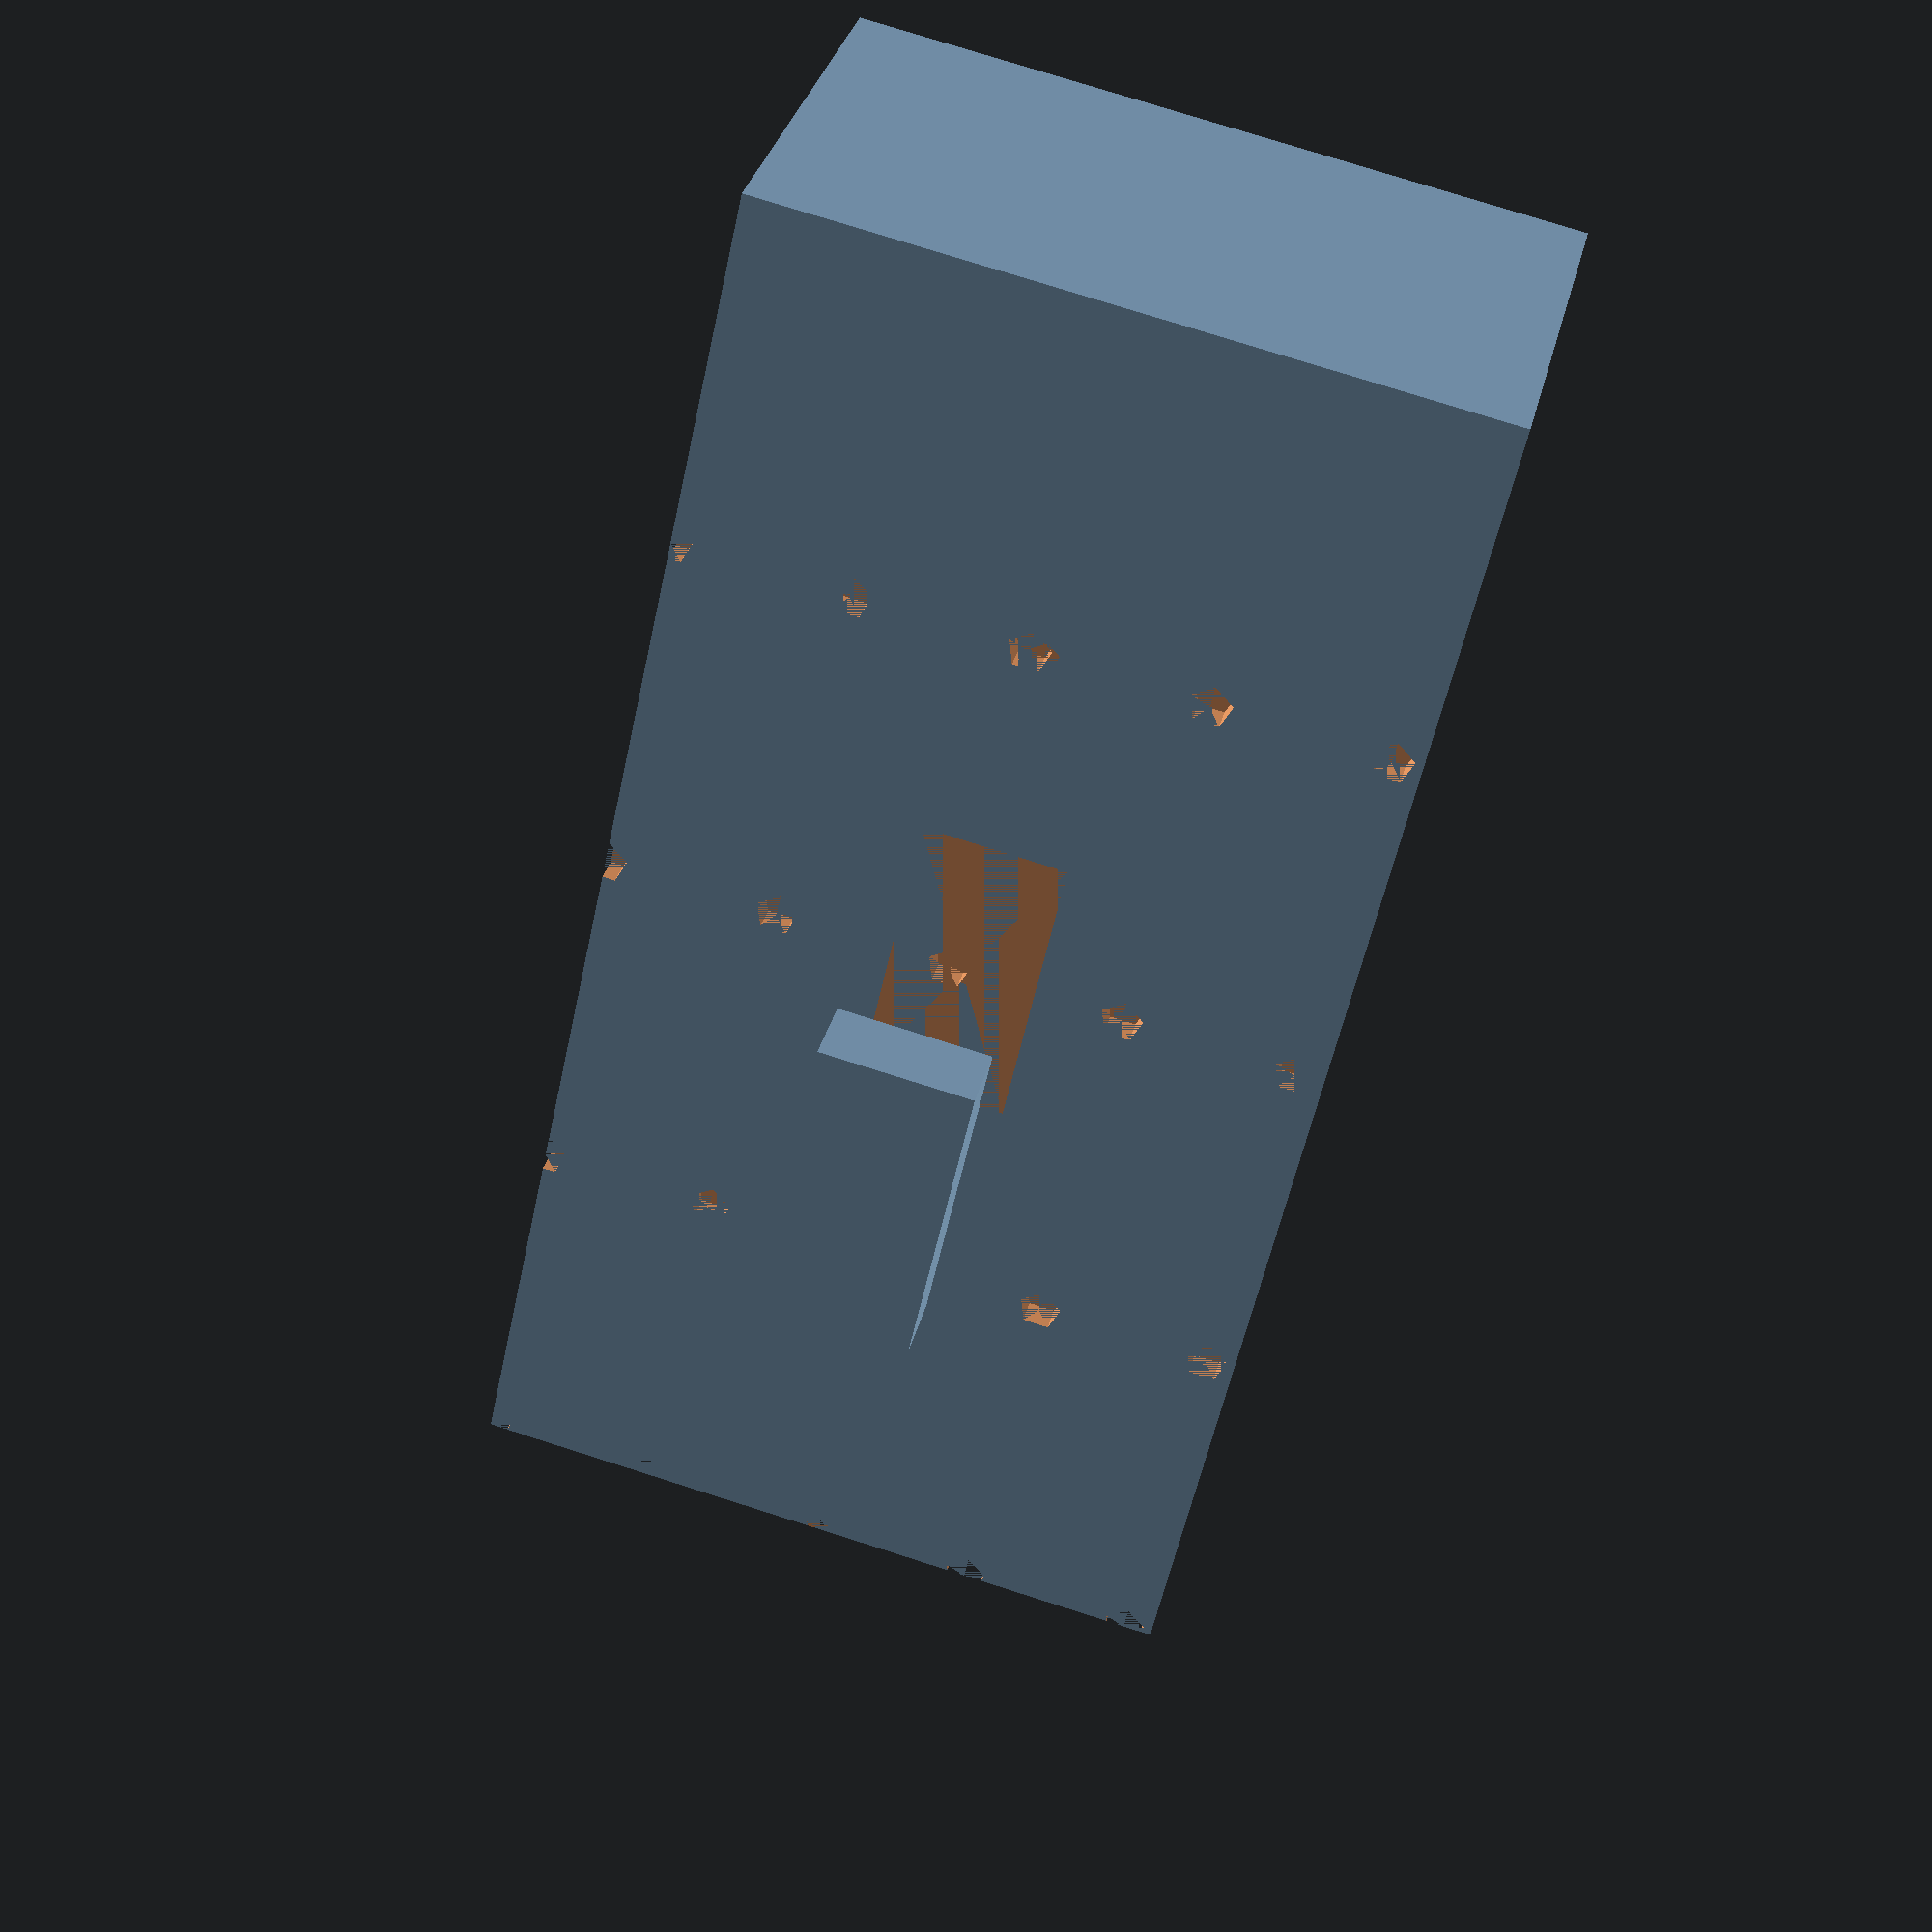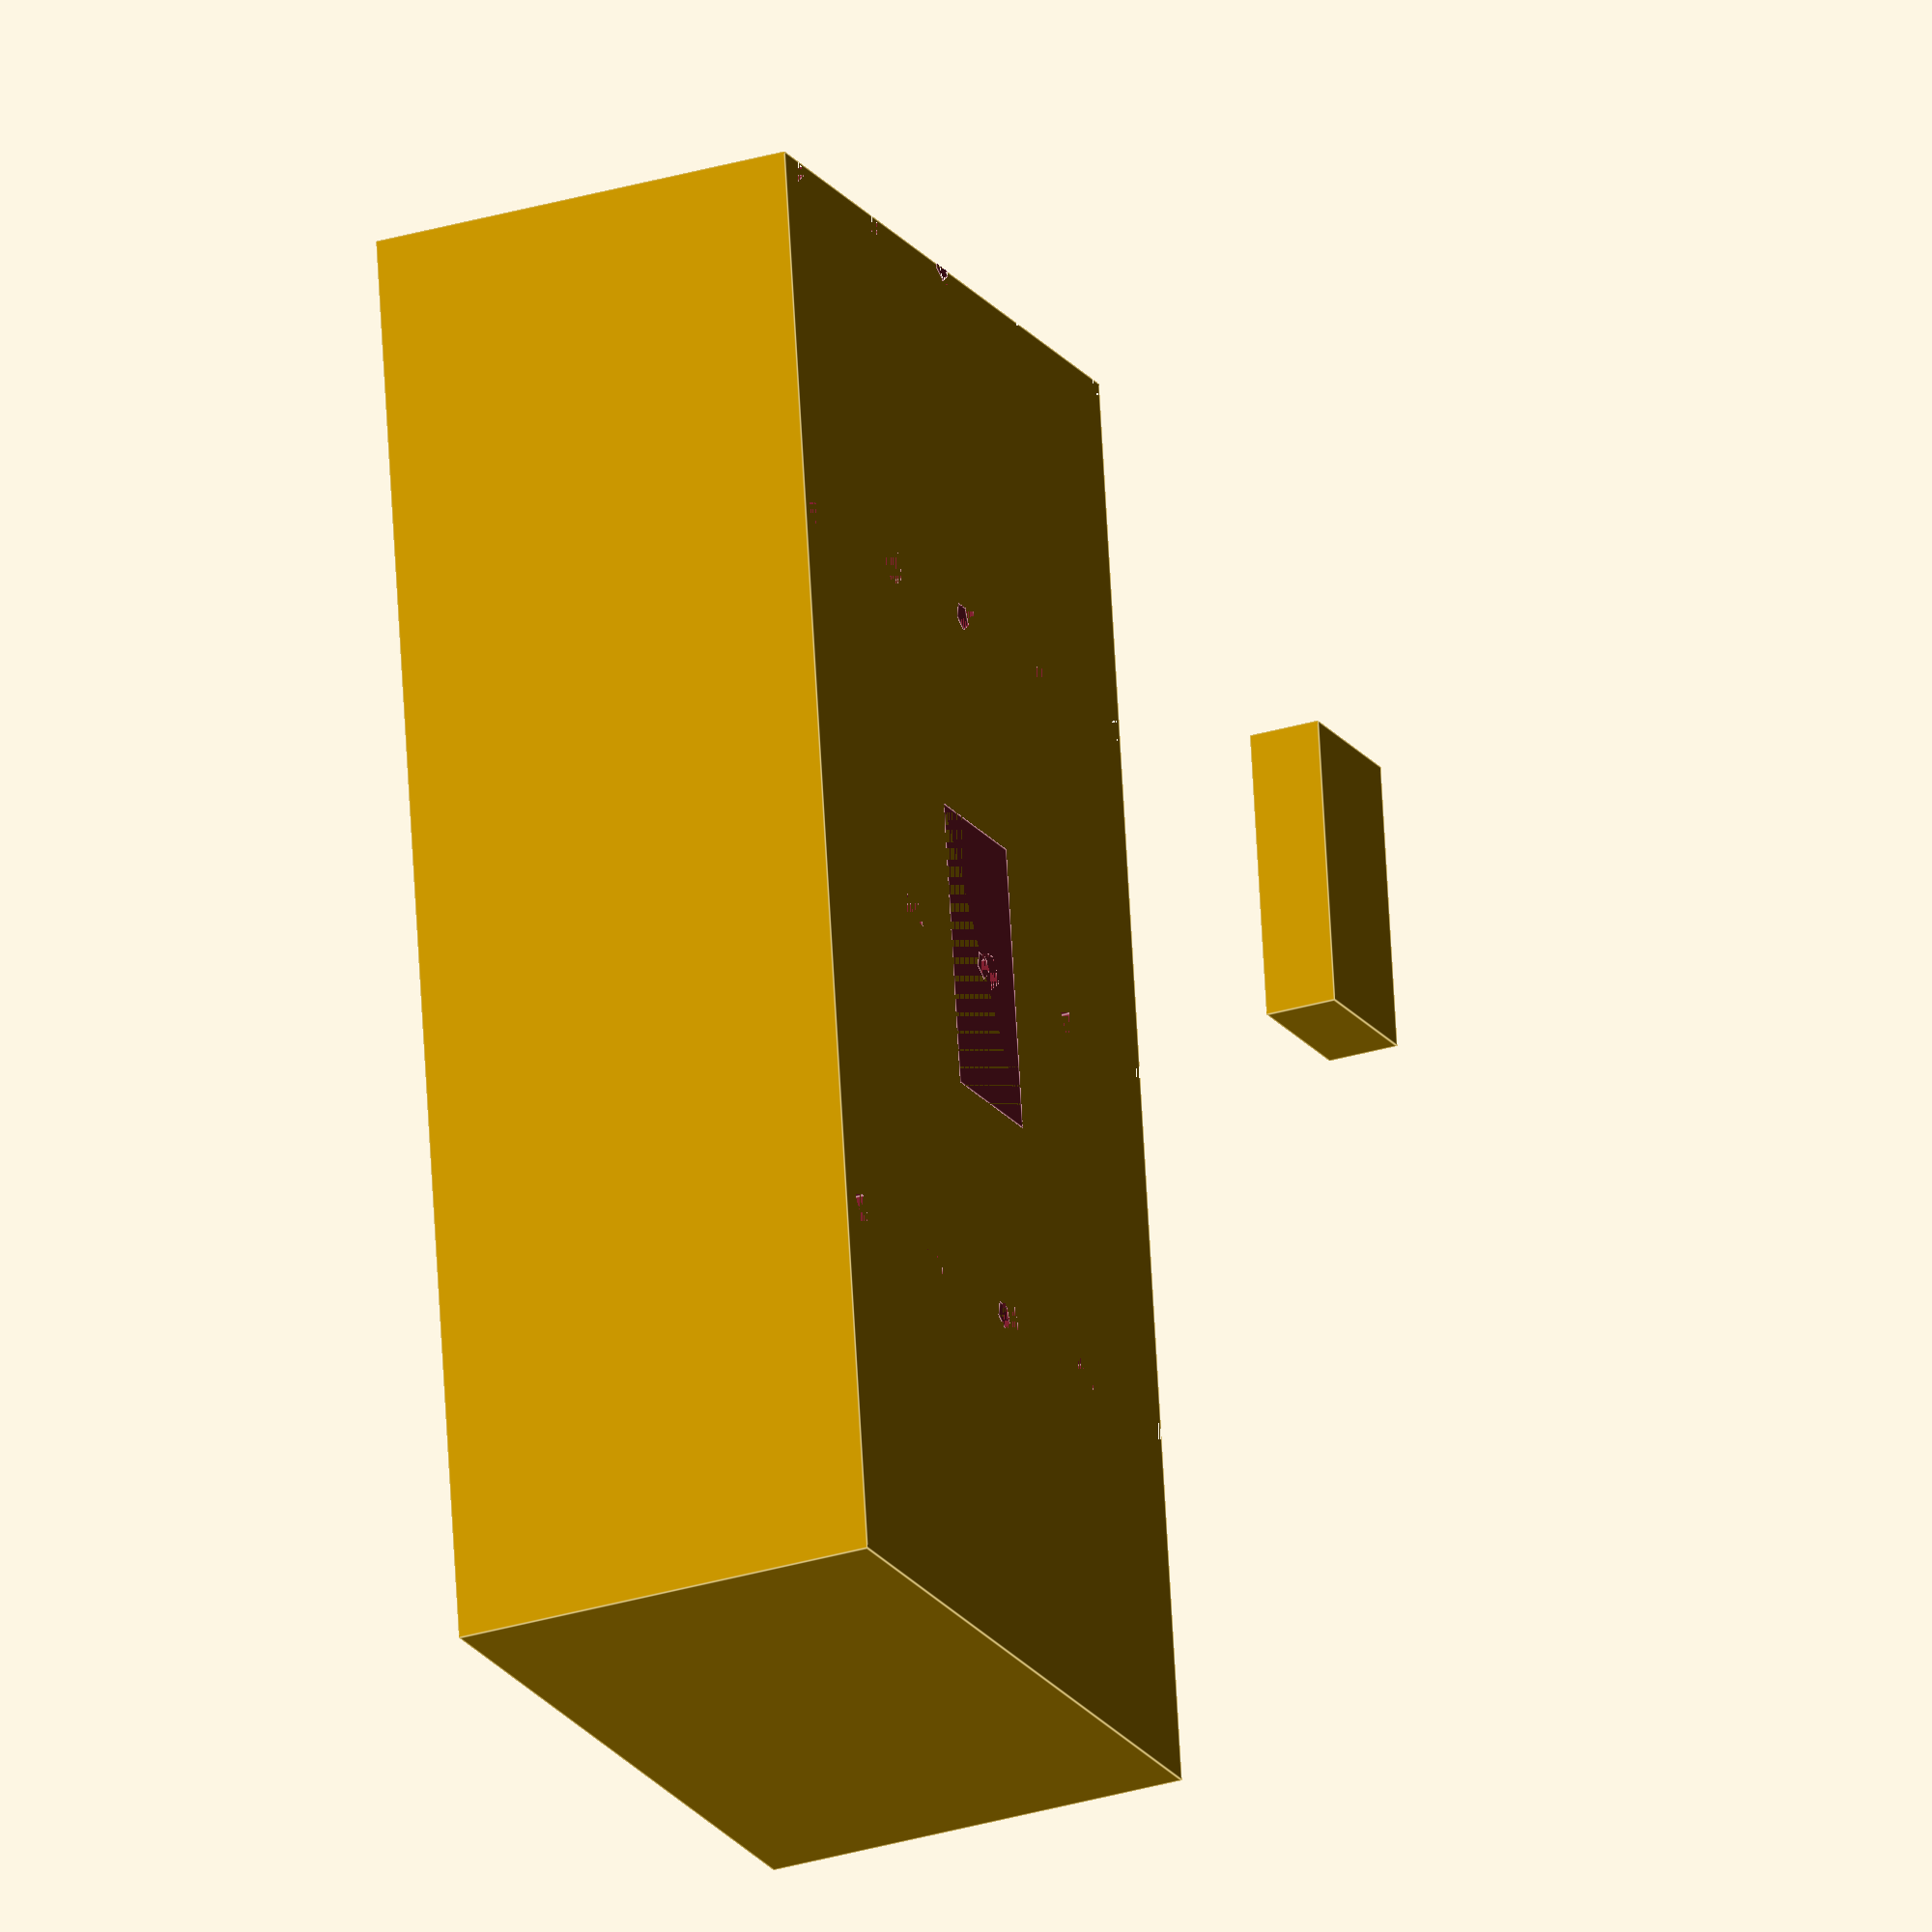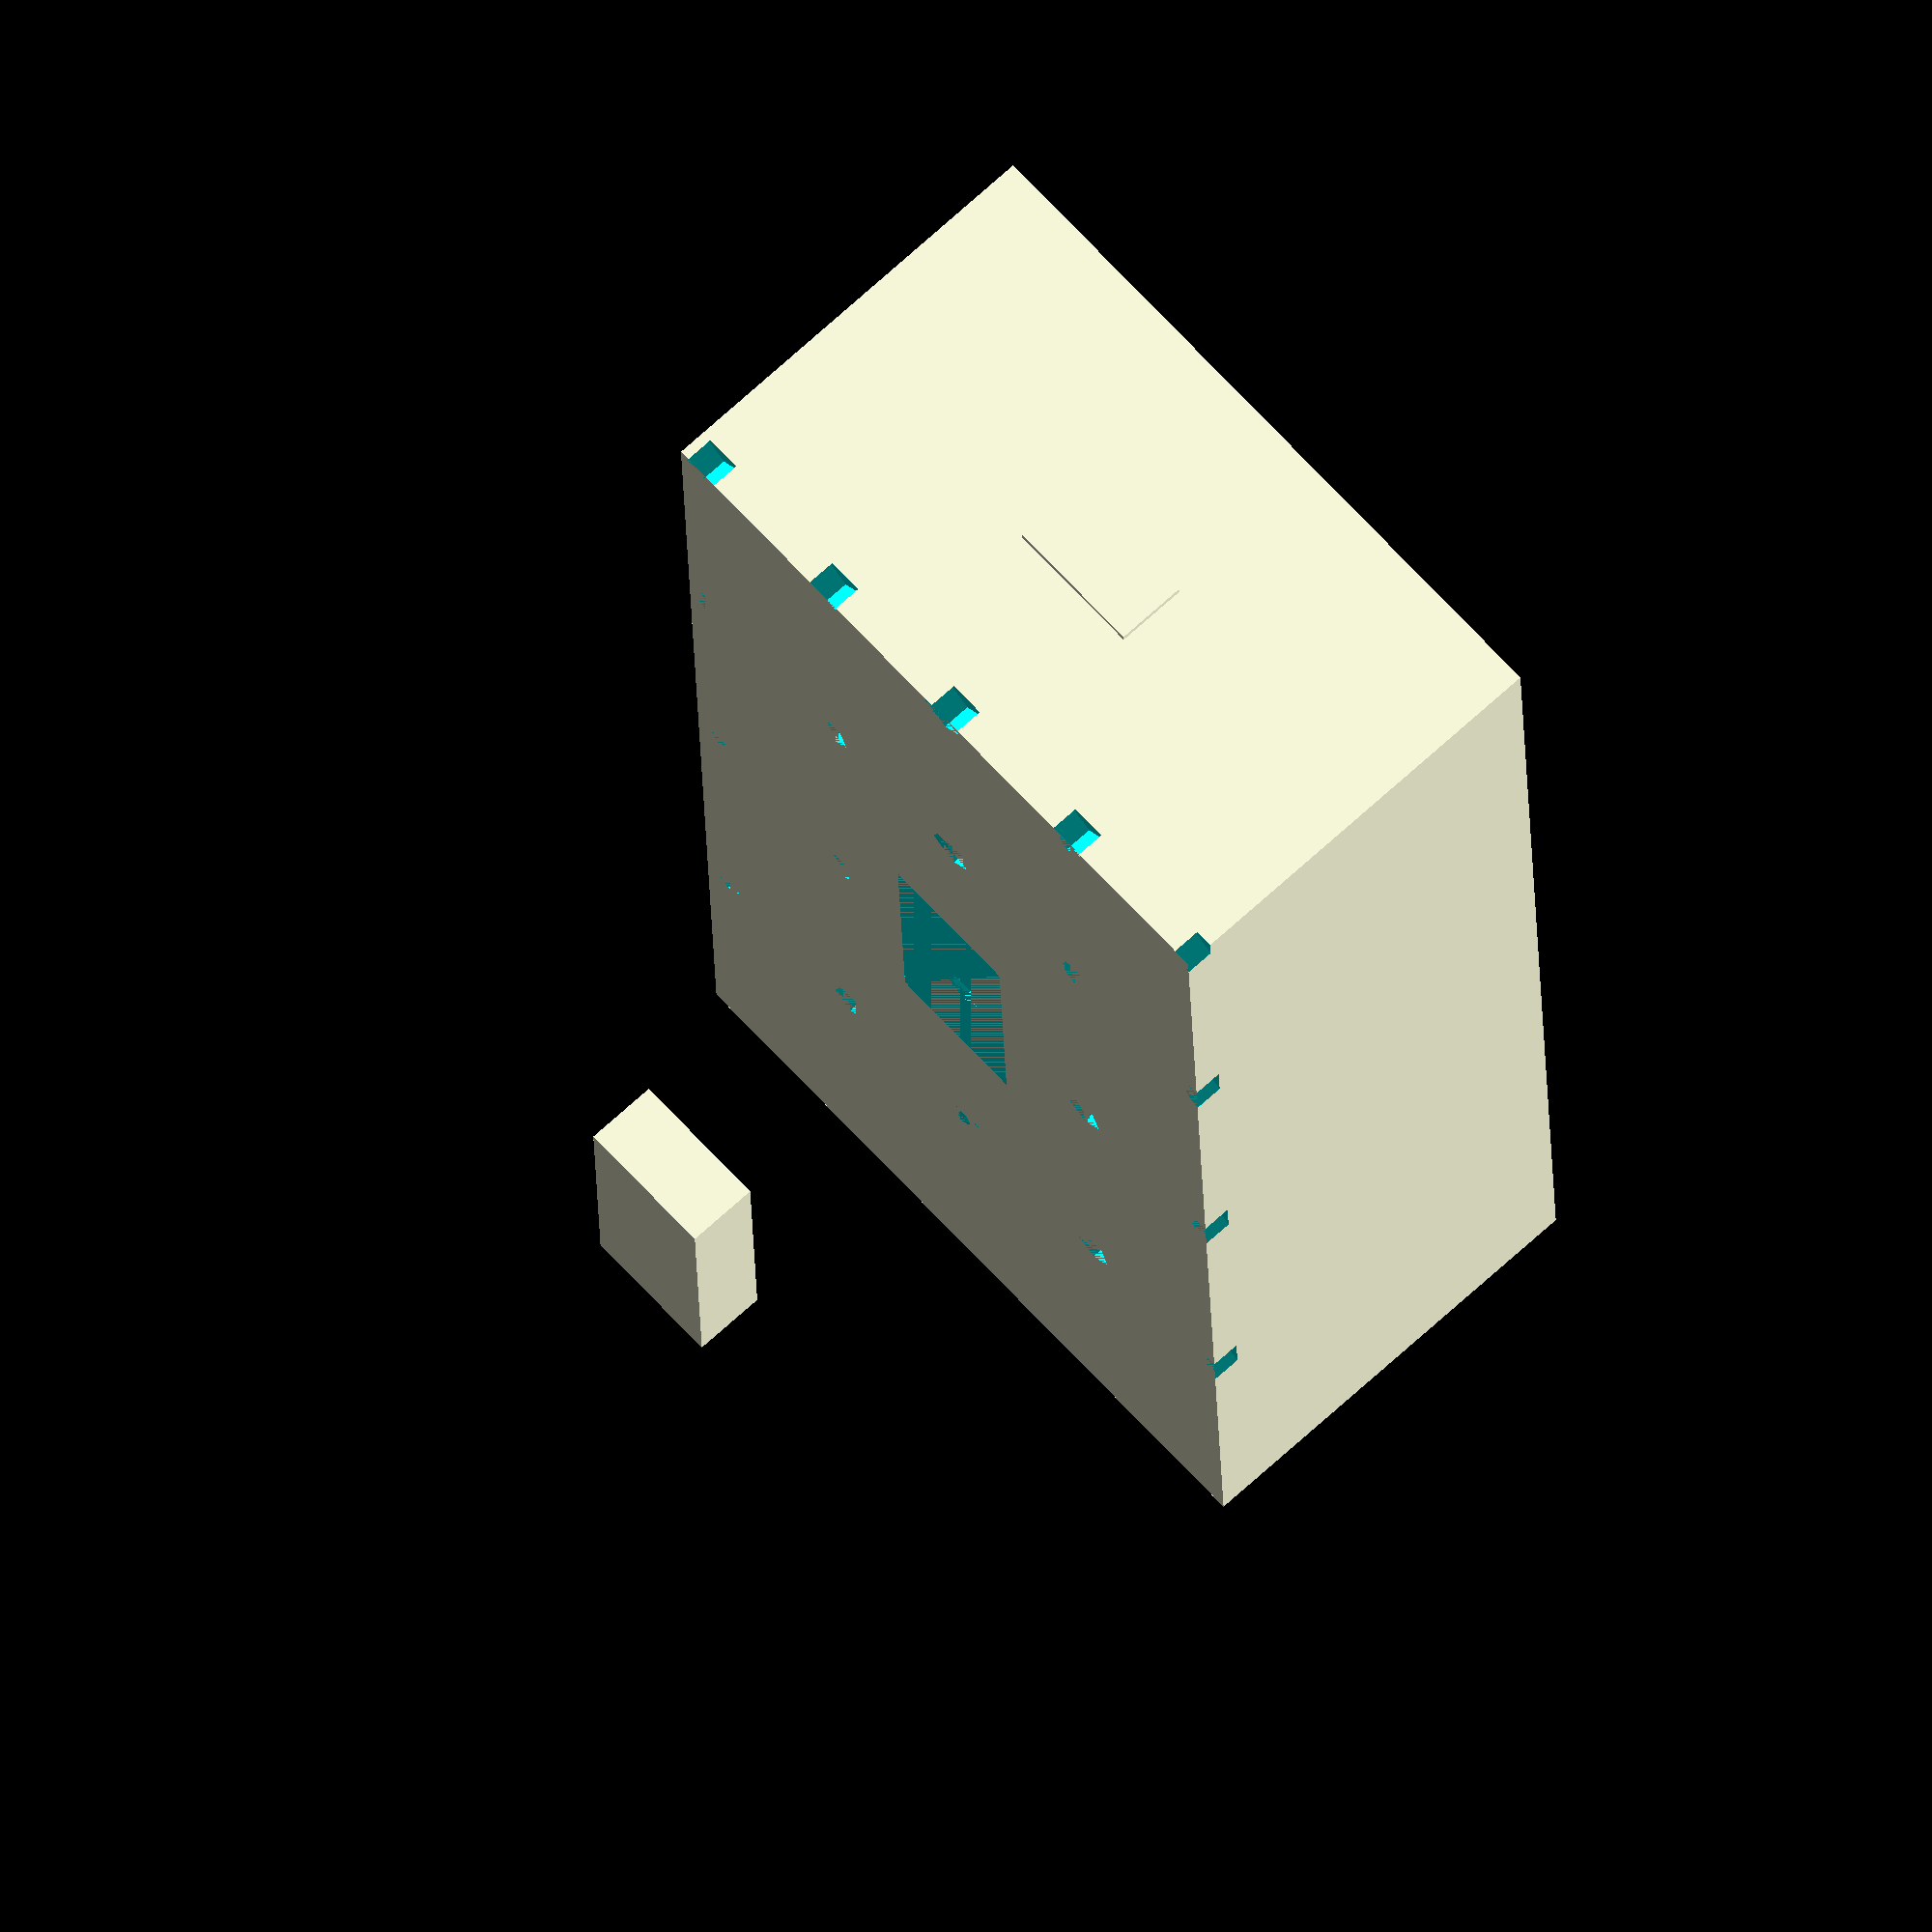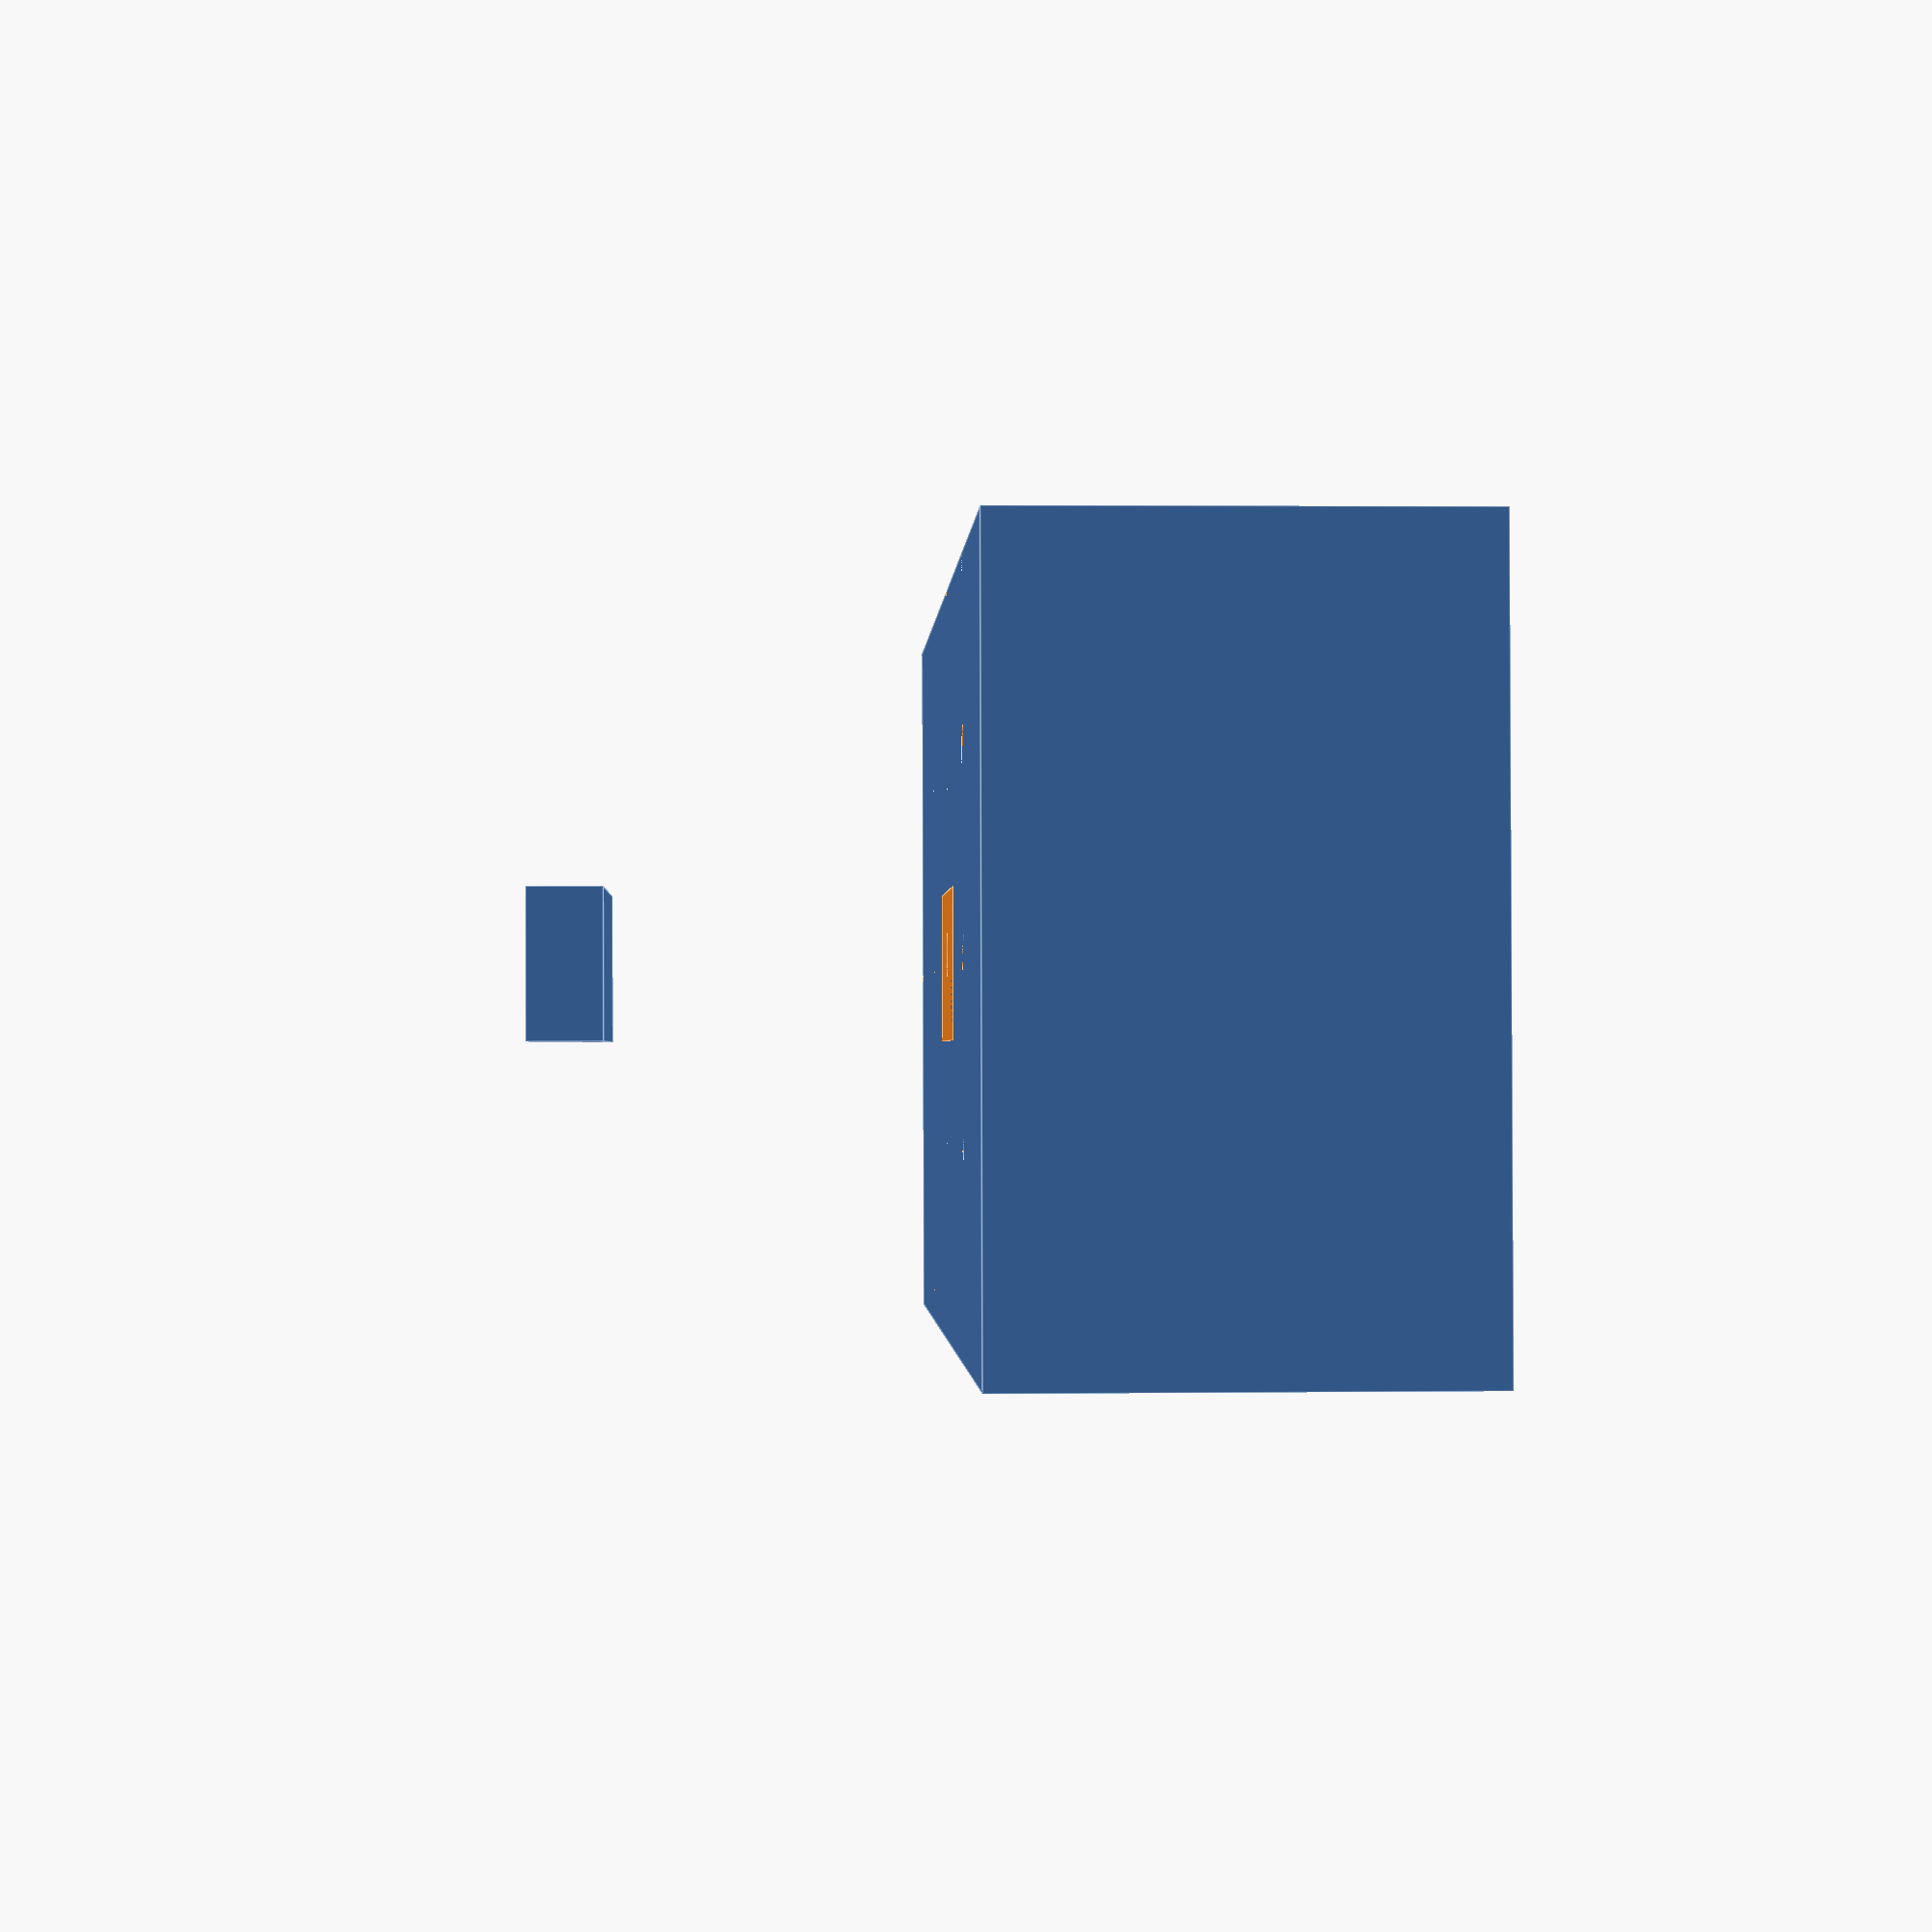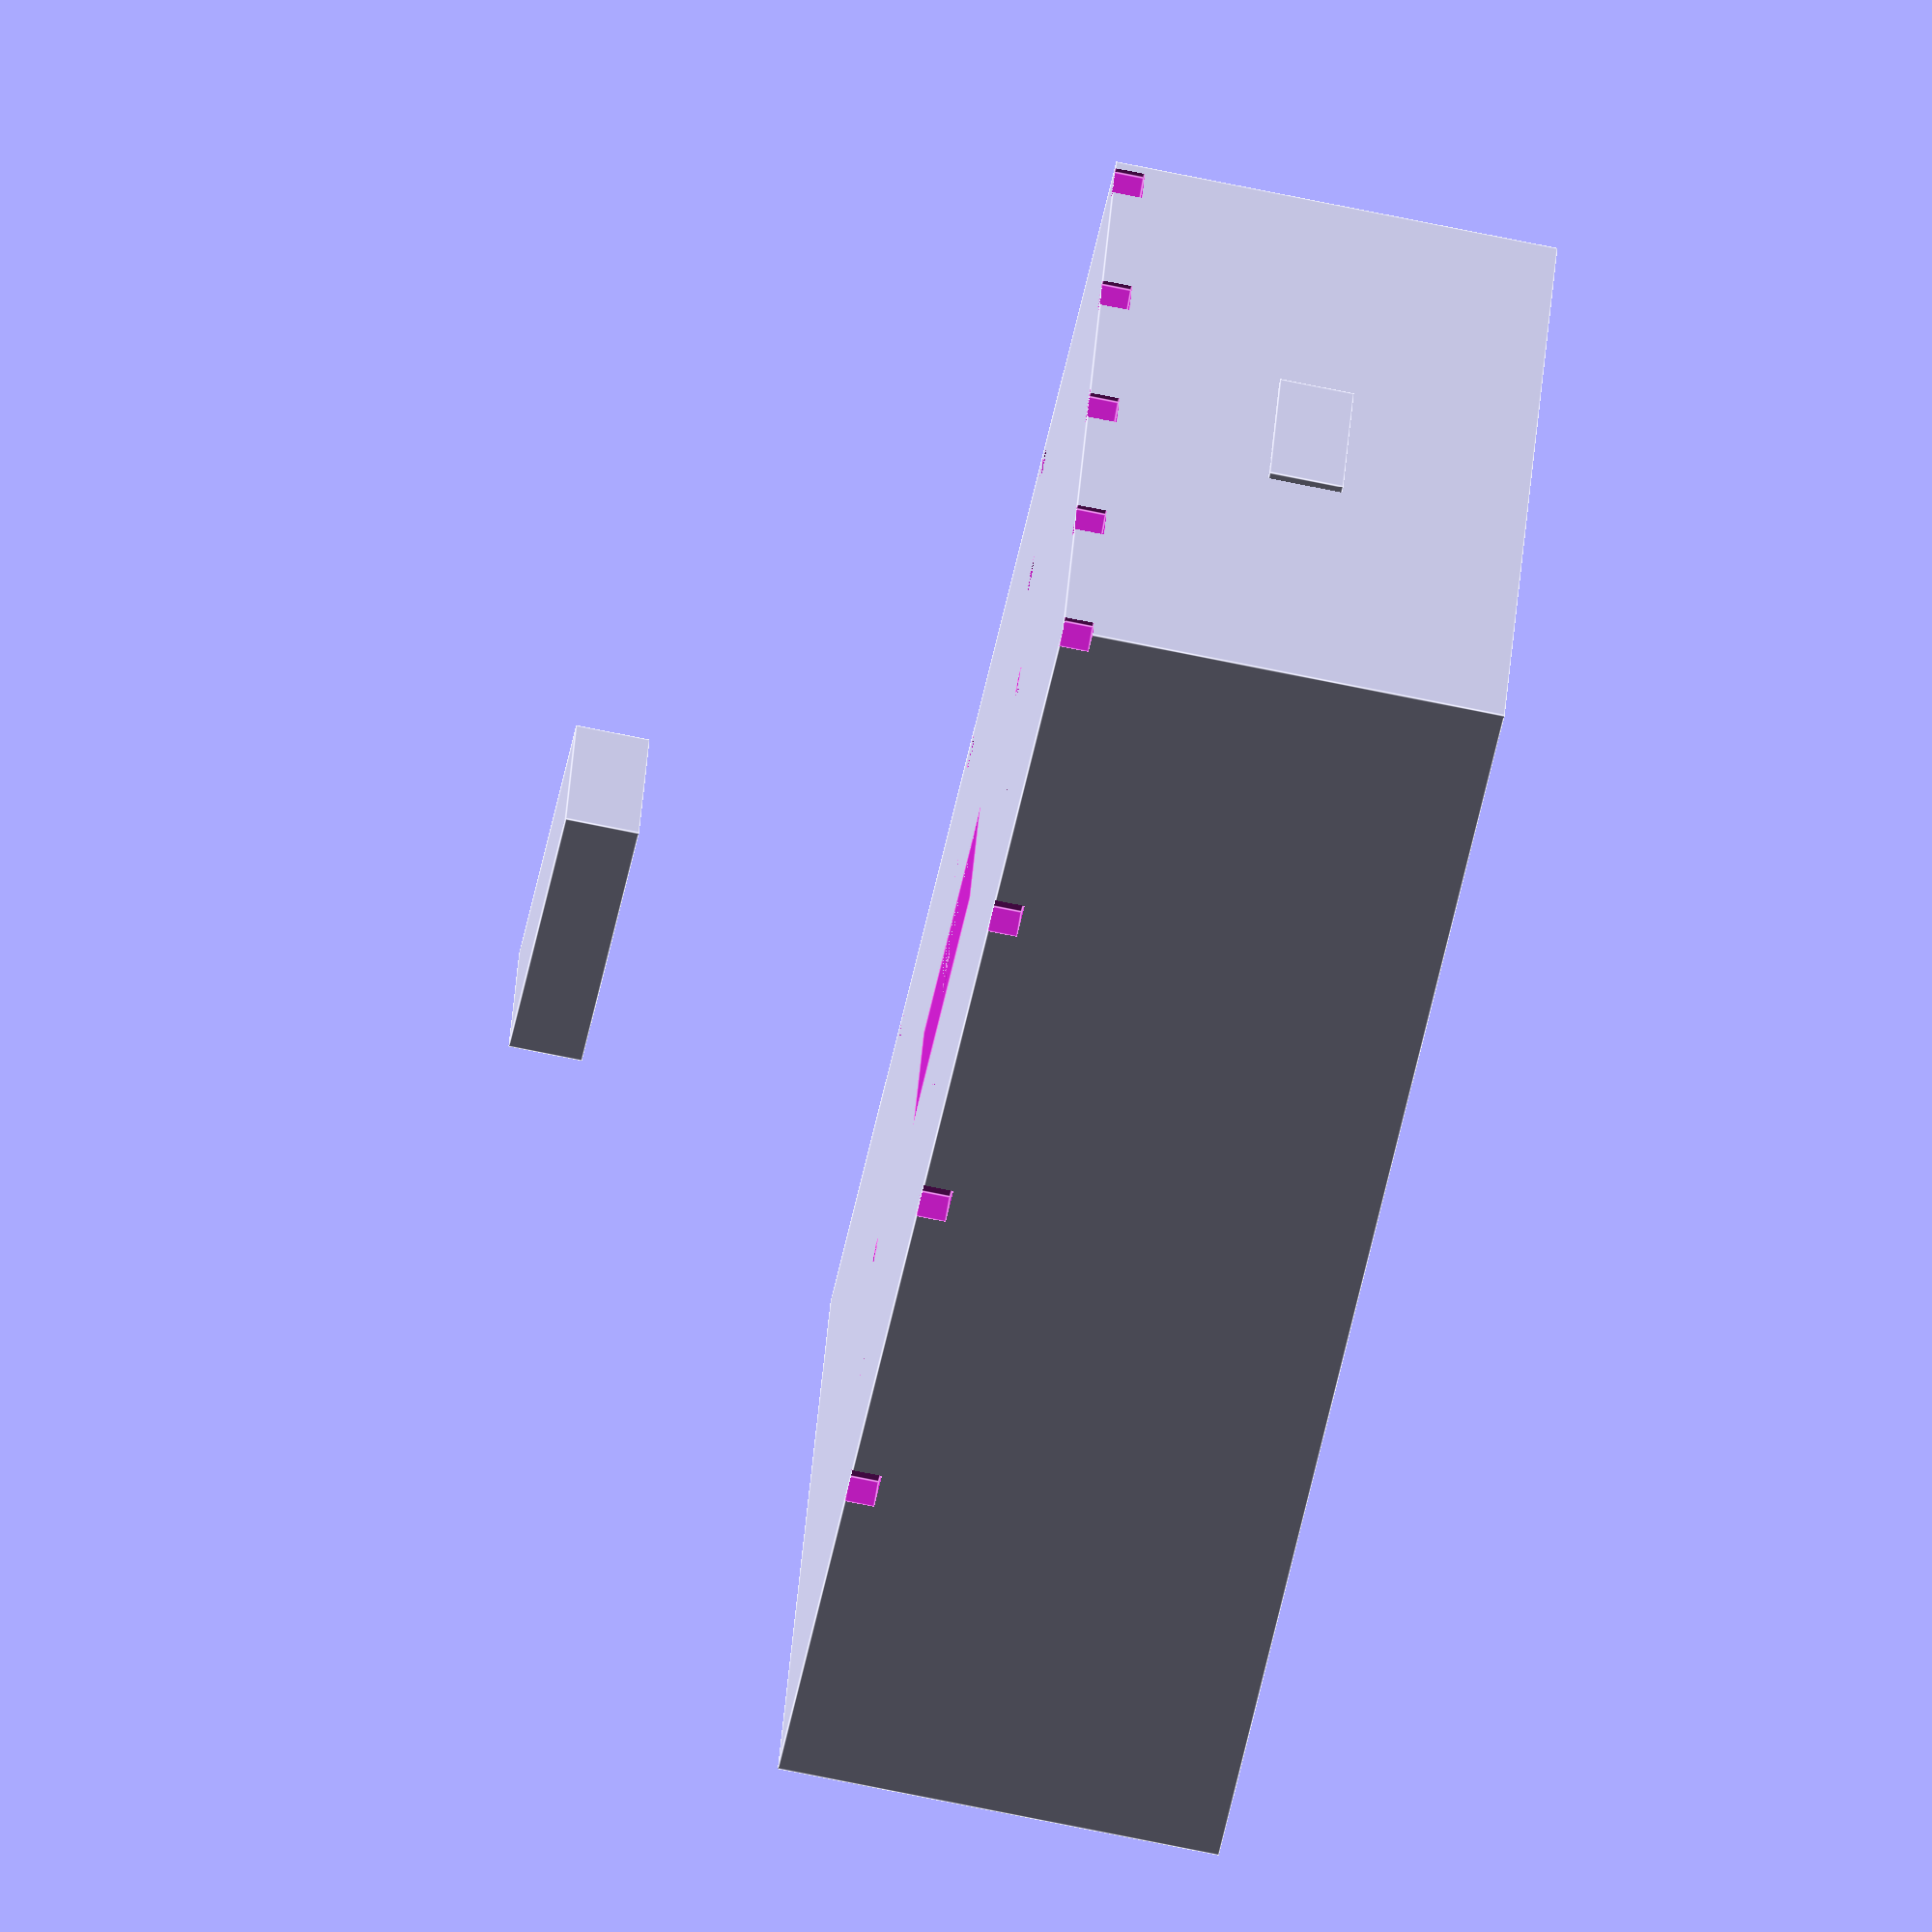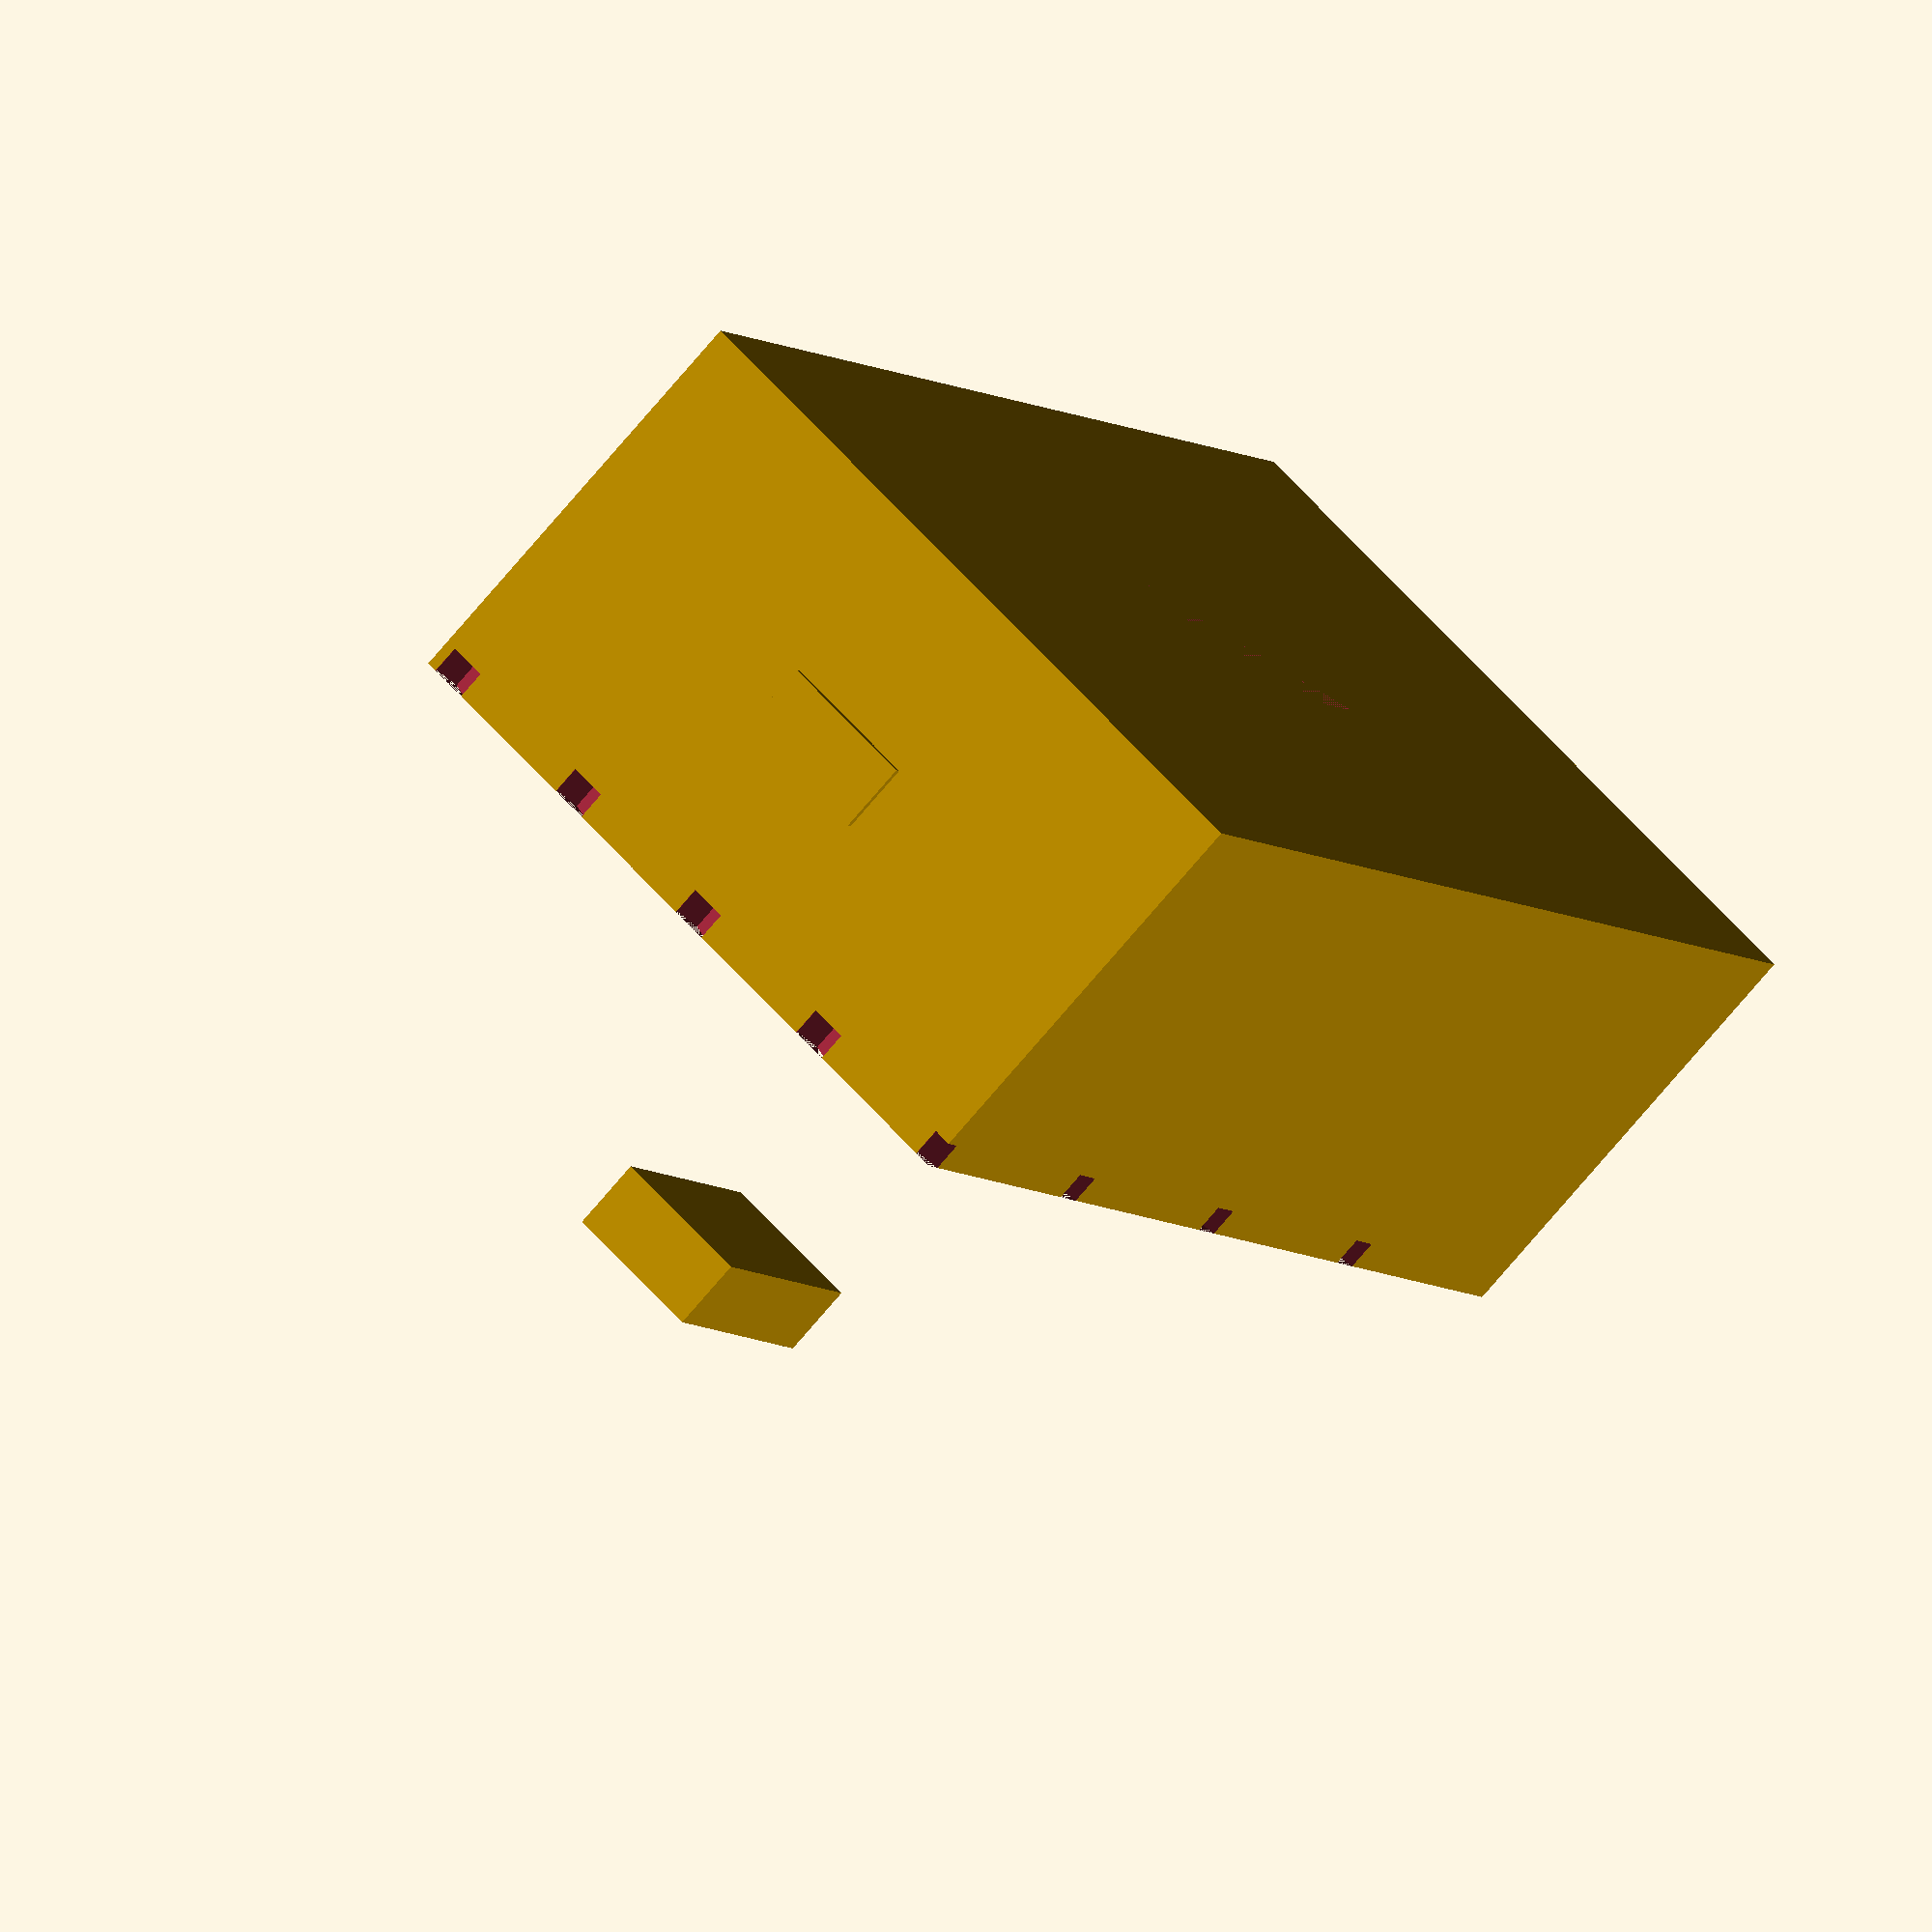
<openscad>


difference() {
	union() {
		difference() {
			difference() {
				cube(center = false, size = [100, 50, 30]);
				translate(v = [40.0000000000, 20.0000000000, 25]) {
					cube(center = false, size = [20, 10, 5]);
				}
				translate(v = [40.0000000000, 20.0000000000, -2]) {
					cube(center = false, size = [20, 10, 2]);
				}
				union() {
					translate(v = [0, 0, 0]) {
						cylinder(center = false, h = 2, r = 1.5000000000);
					}
					translate(v = [0, 12, 0]) {
						cylinder(center = false, h = 2, r = 1.5000000000);
					}
					translate(v = [0, 24, 0]) {
						cylinder(center = false, h = 2, r = 1.5000000000);
					}
					translate(v = [0, 36, 0]) {
						cylinder(center = false, h = 2, r = 1.5000000000);
					}
					translate(v = [0, 48, 0]) {
						cylinder(center = false, h = 2, r = 1.5000000000);
					}
					translate(v = [25, 0, 0]) {
						cylinder(center = false, h = 2, r = 1.5000000000);
					}
					translate(v = [25, 12, 0]) {
						cylinder(center = false, h = 2, r = 1.5000000000);
					}
					translate(v = [25, 24, 0]) {
						cylinder(center = false, h = 2, r = 1.5000000000);
					}
					translate(v = [25, 36, 0]) {
						cylinder(center = false, h = 2, r = 1.5000000000);
					}
					translate(v = [25, 48, 0]) {
						cylinder(center = false, h = 2, r = 1.5000000000);
					}
					translate(v = [50, 0, 0]) {
						cylinder(center = false, h = 2, r = 1.5000000000);
					}
					translate(v = [50, 12, 0]) {
						cylinder(center = false, h = 2, r = 1.5000000000);
					}
					translate(v = [50, 24, 0]) {
						cylinder(center = false, h = 2, r = 1.5000000000);
					}
					translate(v = [50, 36, 0]) {
						cylinder(center = false, h = 2, r = 1.5000000000);
					}
					translate(v = [50, 48, 0]) {
						cylinder(center = false, h = 2, r = 1.5000000000);
					}
					translate(v = [75, 0, 0]) {
						cylinder(center = false, h = 2, r = 1.5000000000);
					}
					translate(v = [75, 12, 0]) {
						cylinder(center = false, h = 2, r = 1.5000000000);
					}
					translate(v = [75, 24, 0]) {
						cylinder(center = false, h = 2, r = 1.5000000000);
					}
					translate(v = [75, 36, 0]) {
						cylinder(center = false, h = 2, r = 1.5000000000);
					}
					translate(v = [75, 48, 0]) {
						cylinder(center = false, h = 2, r = 1.5000000000);
					}
				}
				union() {
					translate(v = [0, 25.0000000000, -30]) {
						cylinder(center = false, h = 30, r = 1);
					}
					translate(v = [25, 25.0000000000, -30]) {
						cylinder(center = false, h = 30, r = 1);
					}
					translate(v = [50, 25.0000000000, -30]) {
						cylinder(center = false, h = 30, r = 1);
					}
					translate(v = [75, 25.0000000000, -30]) {
						cylinder(center = false, h = 30, r = 1);
					}
				}
			}
		}
		translate(v = [50.0000000000, 25.0000000000, -25]) {
			cube(center = true, size = [20, 10, 5]);
		}
		union() {
			translate(v = [0, 25.0000000000, 15.0000000000]) {
				cube(center = true, size = [1, 10, 5]);
			}
			translate(v = [5, 25.0000000000, 15.0000000000]) {
				cube(center = true, size = [1, 10, 5]);
			}
			translate(v = [10, 25.0000000000, 15.0000000000]) {
				cube(center = true, size = [1, 10, 5]);
			}
			translate(v = [15, 25.0000000000, 15.0000000000]) {
				cube(center = true, size = [1, 10, 5]);
			}
			translate(v = [20, 25.0000000000, 15.0000000000]) {
				cube(center = true, size = [1, 10, 5]);
			}
			translate(v = [25, 25.0000000000, 15.0000000000]) {
				cube(center = true, size = [1, 10, 5]);
			}
			translate(v = [30, 25.0000000000, 15.0000000000]) {
				cube(center = true, size = [1, 10, 5]);
			}
			translate(v = [35, 25.0000000000, 15.0000000000]) {
				cube(center = true, size = [1, 10, 5]);
			}
			translate(v = [40, 25.0000000000, 15.0000000000]) {
				cube(center = true, size = [1, 10, 5]);
			}
			translate(v = [45, 25.0000000000, 15.0000000000]) {
				cube(center = true, size = [1, 10, 5]);
			}
			translate(v = [50, 25.0000000000, 15.0000000000]) {
				cube(center = true, size = [1, 10, 5]);
			}
			translate(v = [55, 25.0000000000, 15.0000000000]) {
				cube(center = true, size = [1, 10, 5]);
			}
			translate(v = [60, 25.0000000000, 15.0000000000]) {
				cube(center = true, size = [1, 10, 5]);
			}
			translate(v = [65, 25.0000000000, 15.0000000000]) {
				cube(center = true, size = [1, 10, 5]);
			}
			translate(v = [70, 25.0000000000, 15.0000000000]) {
				cube(center = true, size = [1, 10, 5]);
			}
			translate(v = [75, 25.0000000000, 15.0000000000]) {
				cube(center = true, size = [1, 10, 5]);
			}
			translate(v = [80, 25.0000000000, 15.0000000000]) {
				cube(center = true, size = [1, 10, 5]);
			}
			translate(v = [85, 25.0000000000, 15.0000000000]) {
				cube(center = true, size = [1, 10, 5]);
			}
			translate(v = [90, 25.0000000000, 15.0000000000]) {
				cube(center = true, size = [1, 10, 5]);
			}
			translate(v = [95, 25.0000000000, 15.0000000000]) {
				cube(center = true, size = [1, 10, 5]);
			}
		}
	}
	translate(v = [50.0000000000, 25.0000000000, 15.0000000000]) {
		cube(center = true, size = [20, 10, 2]);
	}
}
</openscad>
<views>
elev=327.9 azim=257.7 roll=192.8 proj=p view=wireframe
elev=28.2 azim=97.5 roll=115.0 proj=o view=edges
elev=289.7 azim=92.0 roll=227.5 proj=o view=wireframe
elev=357.6 azim=183.5 roll=267.6 proj=p view=edges
elev=251.3 azim=159.7 roll=281.7 proj=o view=edges
elev=255.7 azim=118.9 roll=220.4 proj=o view=solid
</views>
